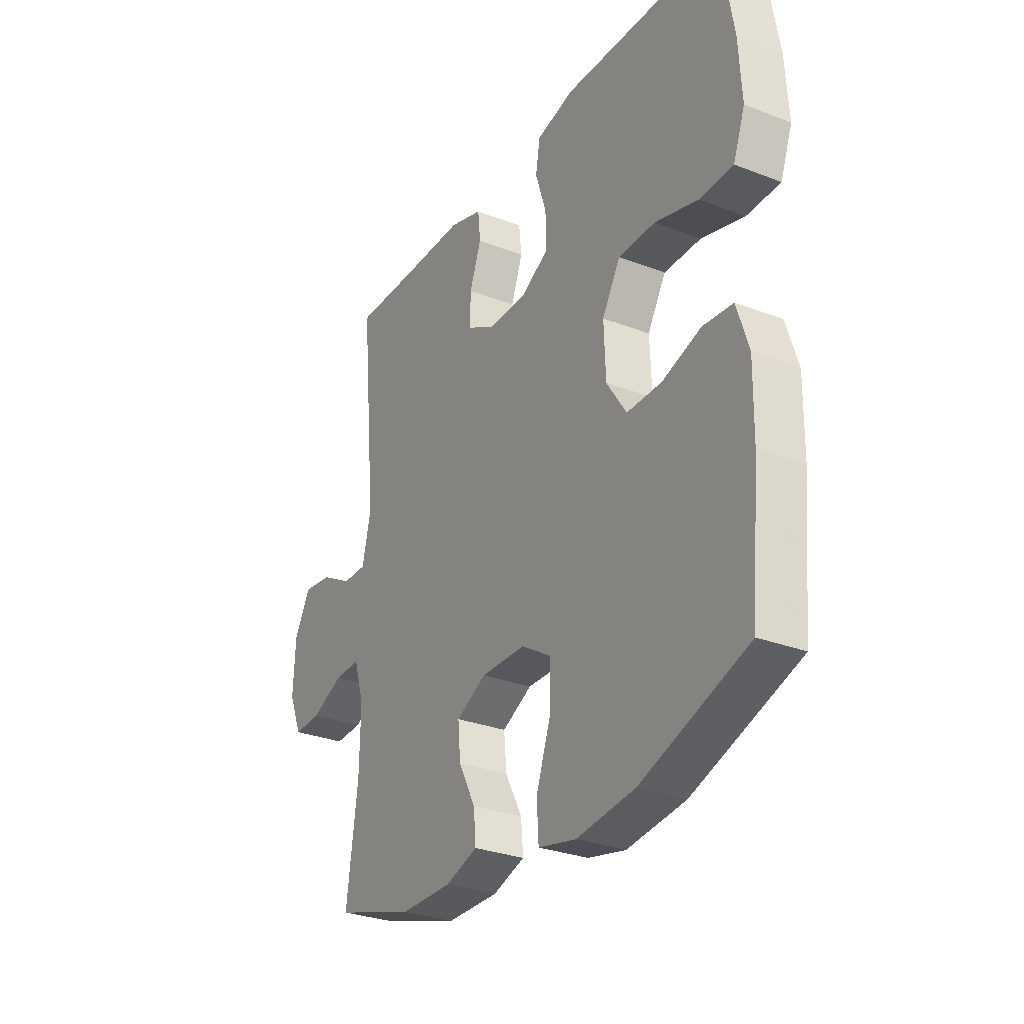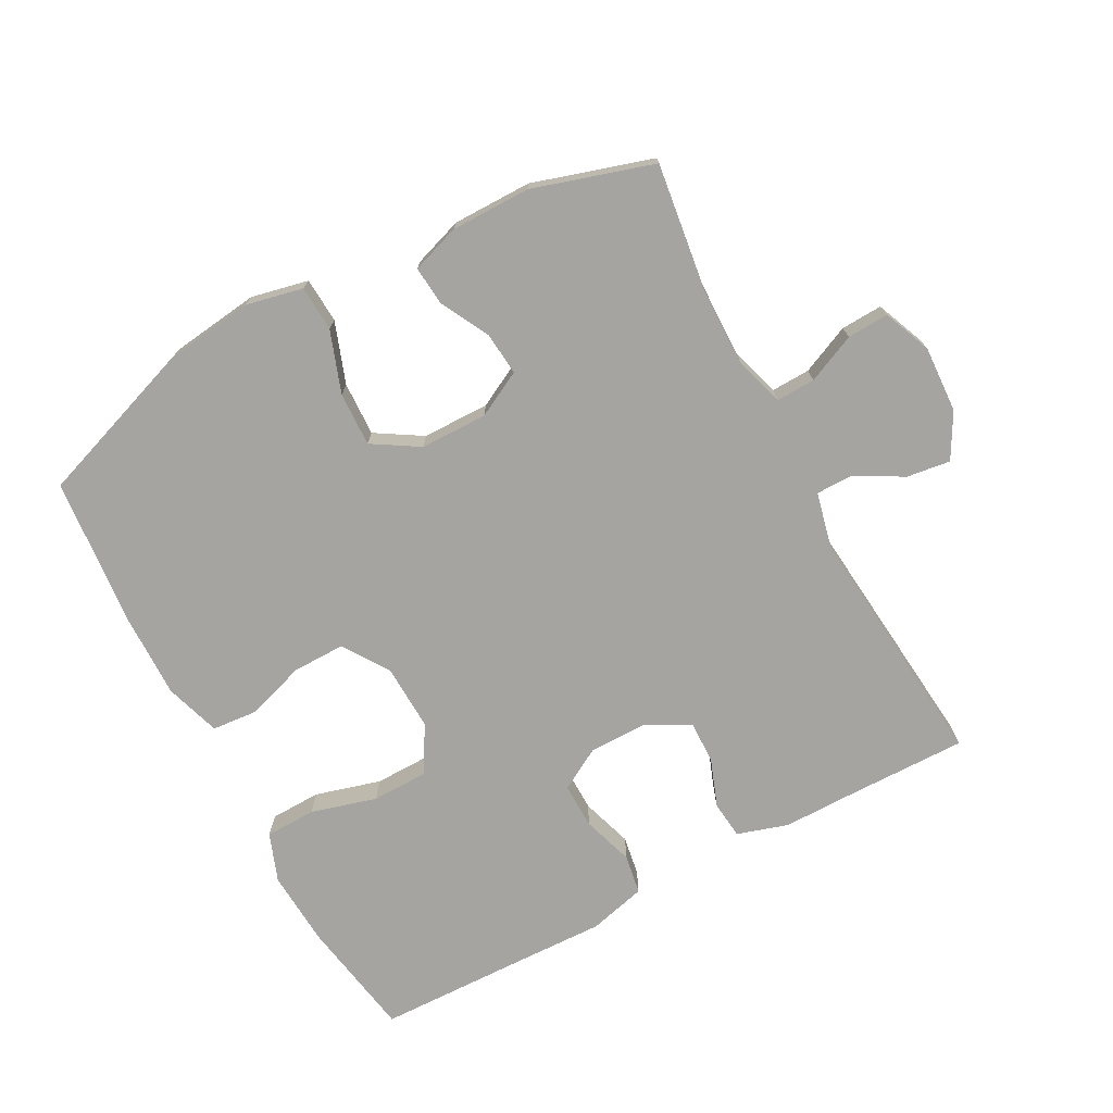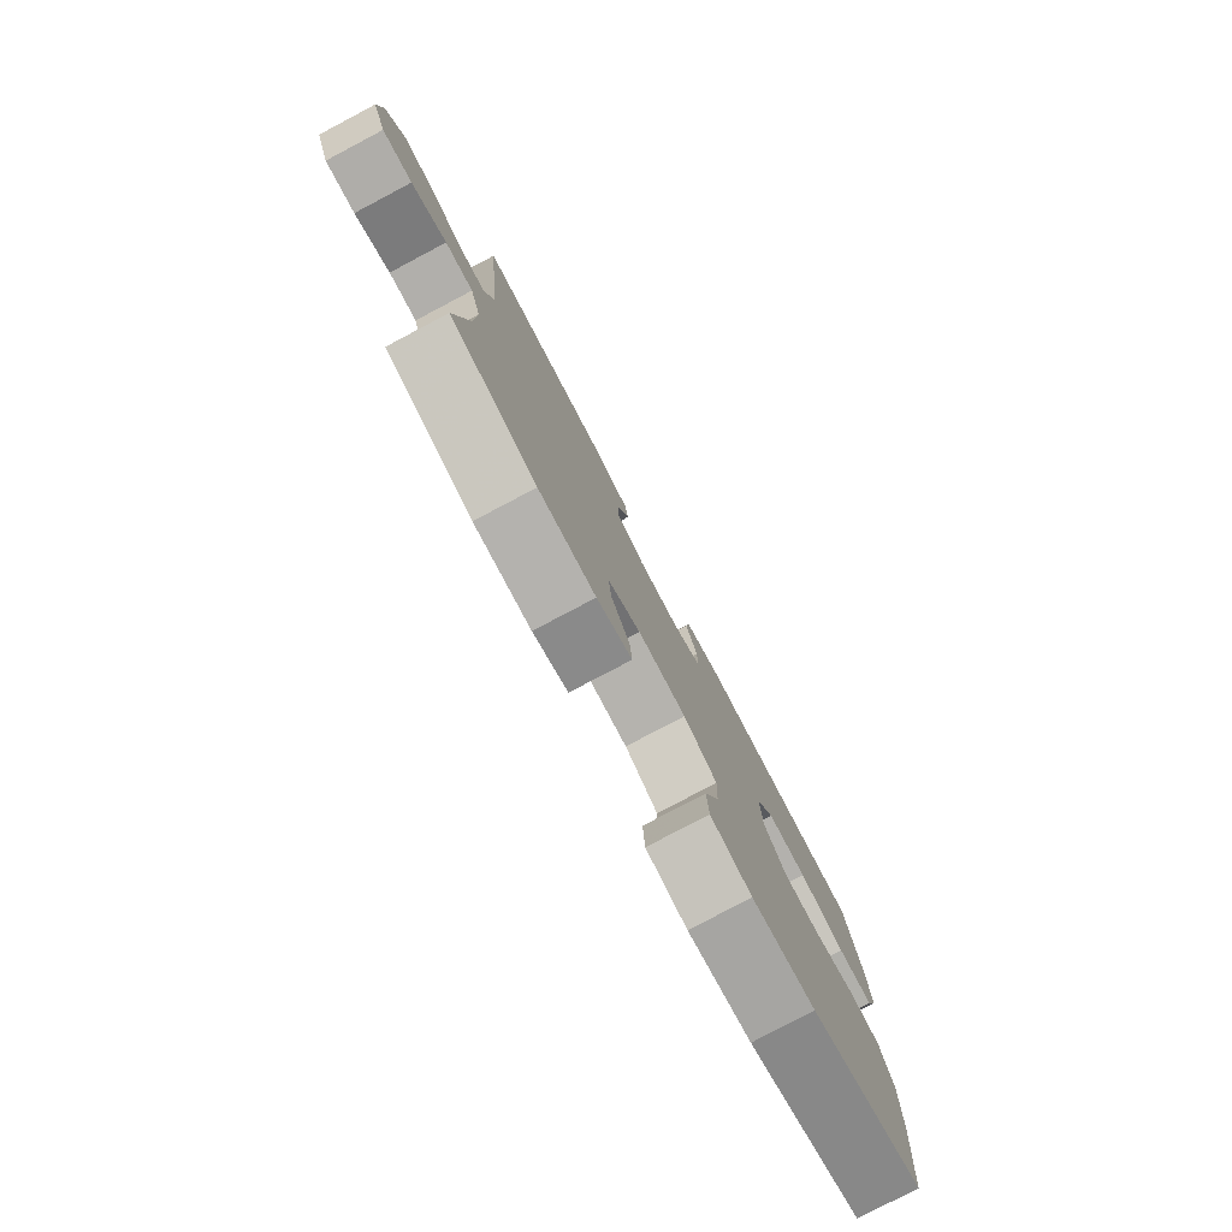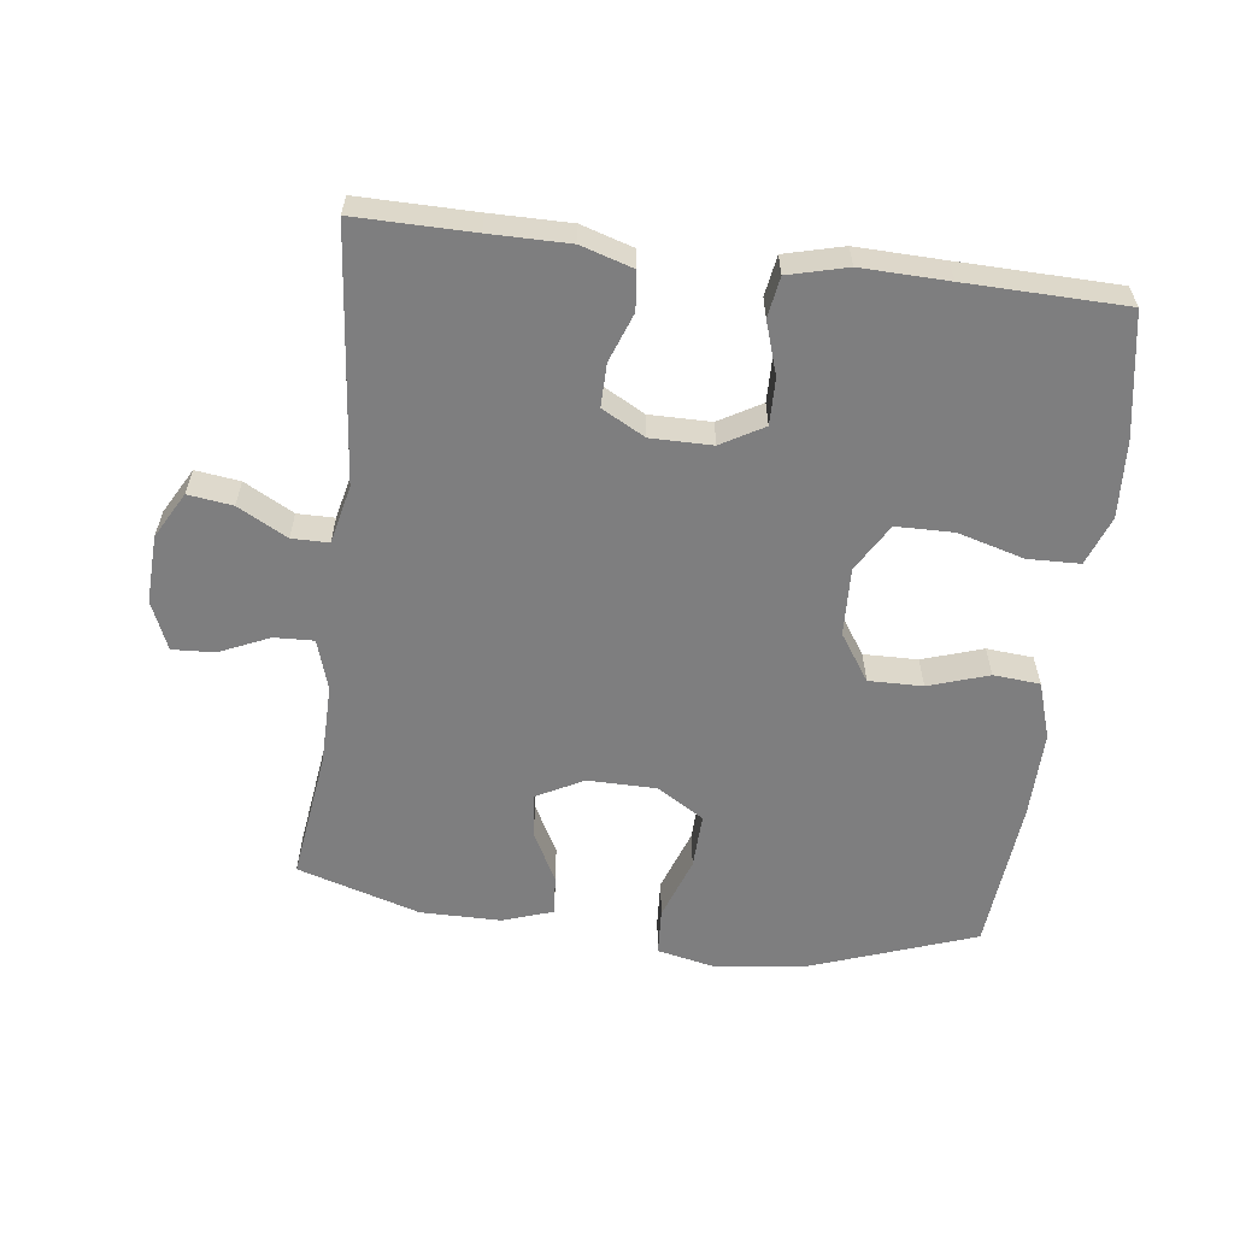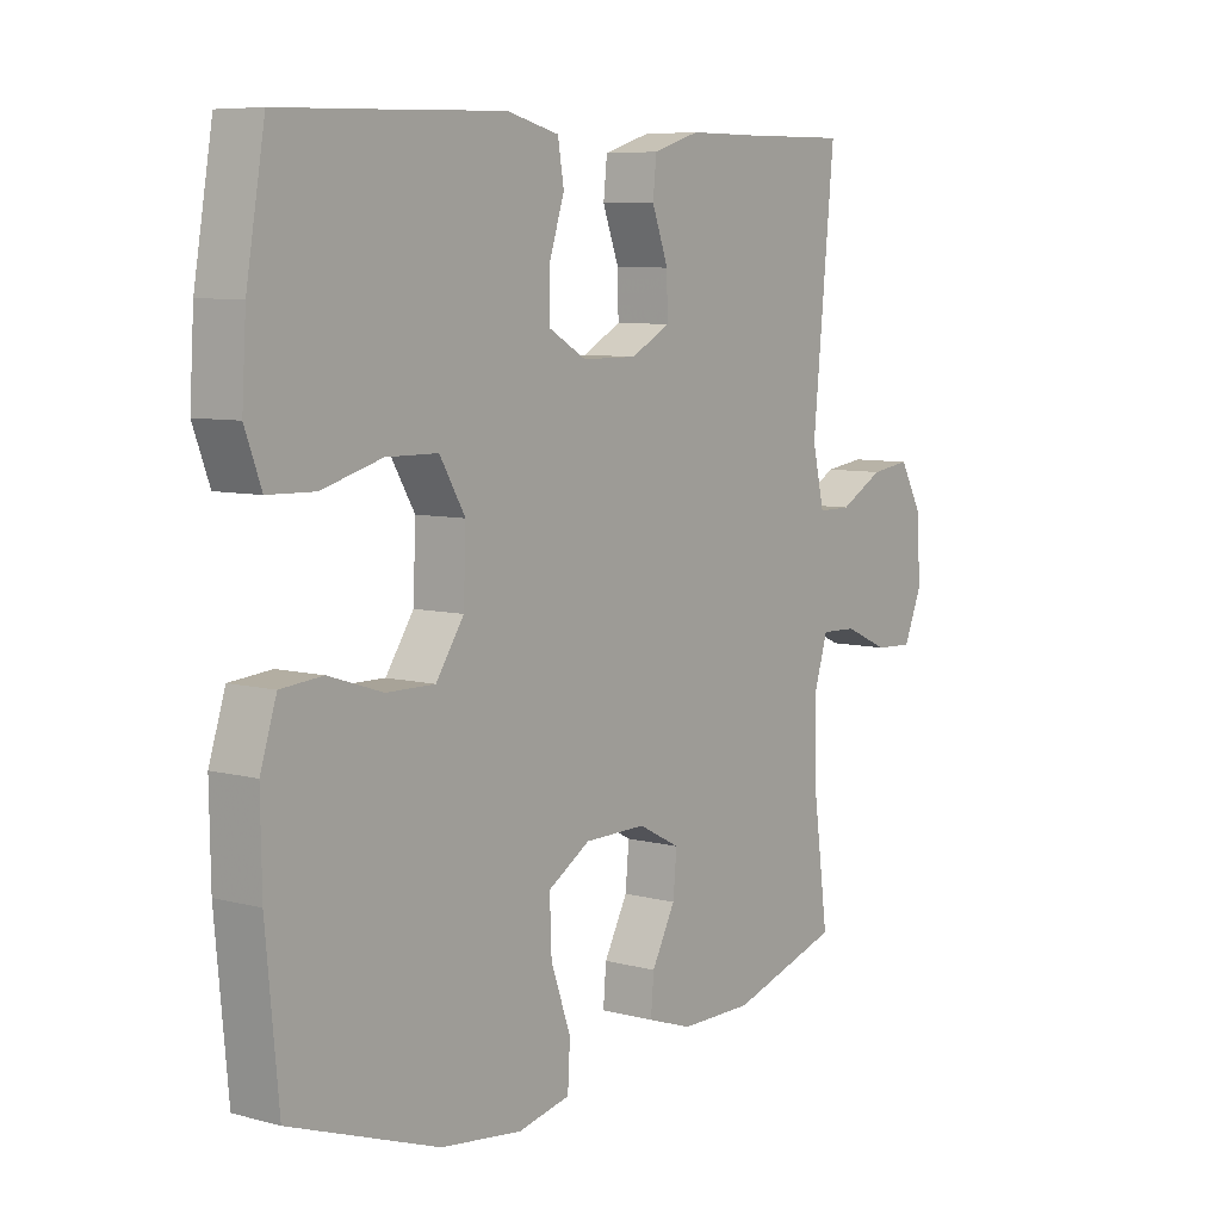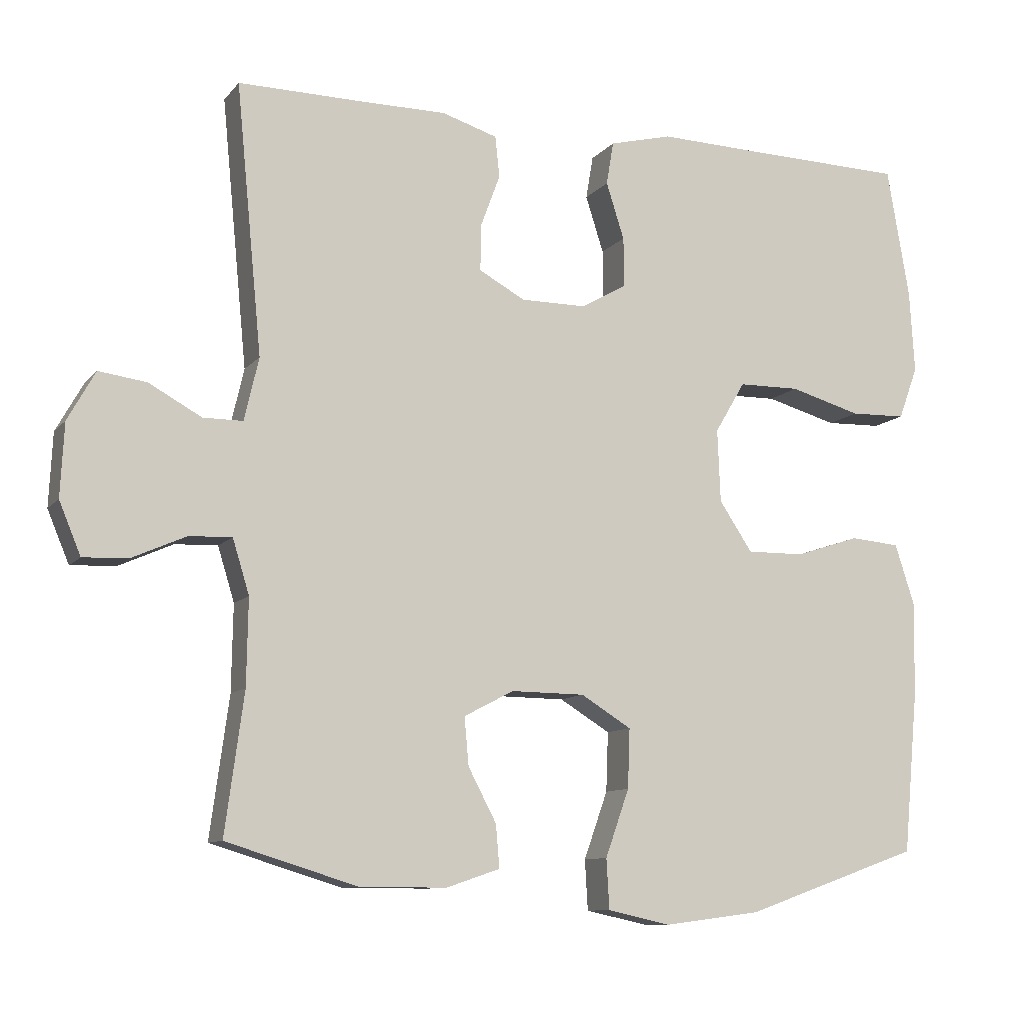
<metadata>
{"format":"obj","ext":"obj","renderer":"f3d","projection":"perspective","resolution":1024,"background":"white","views":[{"elev":-29.3,"azim":60.3,"up":"+Z"},{"elev":-73.5,"azim":-151.8,"up":"+Y"},{"elev":-79.7,"azim":-62.2,"up":"+Z"},{"elev":-59.5,"azim":-7.0,"up":"+Y"},{"elev":7.4,"azim":127.0,"up":"+Z"},{"elev":-10.1,"azim":-22.6,"up":"+Z"}]}
</metadata>
<code>
v 0.5 0.07 0.5
v 0.531 0.07 0.319
v 0.538 0.07 0.204
v 0.511 0.07 0.131
v 0.434 0.07 0.129
v 0.335 0.07 0.157
v 0.25 0.07 0.156
v 0.208 0.07 0.085
v 0.212 0.07 -0.016
v 0.258 0.07 -0.085
v 0.338 0.07 -0.084
v 0.427 0.07 -0.055
v 0.496 0.07 -0.061
v 0.523 0.07 -0.145
v 0.521 0.07 -0.274
v 0.5 0.07 -0.5
v 0.256 0.07 -0.586
v 0.122 0.07 -0.603
v 0.035 0.07 -0.584
v 0.031 0.07 -0.515
v 0.064 0.07 -0.422
v 0.067 0.07 -0.34
v -0.003 0.07 -0.297
v -0.105 0.07 -0.296
v -0.174 0.07 -0.332
v -0.168 0.07 -0.398
v -0.129 0.07 -0.472
v -0.124 0.07 -0.531
v -0.198 0.07 -0.556
v -0.318 0.07 -0.556
v -0.5 0.07 -0.5
v -0.474 0.07 -0.307
v -0.472 0.07 -0.188
v -0.495 0.07 -0.113
v -0.554 0.07 -0.115
v -0.628 0.07 -0.148
v -0.691 0.07 -0.151
v -0.721 0.07 -0.079
v -0.716 0.07 0.022
v -0.678 0.07 0.09
v -0.612 0.07 0.081
v -0.539 0.07 0.041
v -0.484 0.07 0.041
v -0.464 0.07 0.128
v -0.5 0.07 0.5
v -0.326 0.07 0.498
v -0.208 0.07 0.498
v -0.131 0.07 0.474
v -0.125 0.07 0.417
v -0.152 0.07 0.344
v -0.153 0.07 0.28
v -0.089 0.07 0.245
v 0.002 0.07 0.245
v 0.065 0.07 0.281
v 0.064 0.07 0.35
v 0.039 0.07 0.428
v 0.049 0.07 0.488
v 0.136 0.07 0.51
v 0.265 0.07 0.506
v 0.5 0 0.5
v 0.531 0 0.319
v 0.538 0 0.204
v 0.511 0 0.131
v 0.434 0 0.129
v 0.335 0 0.157
v 0.25 0 0.156
v 0.208 0 0.085
v 0.212 0 -0.016
v 0.258 0 -0.085
v 0.338 0 -0.084
v 0.427 0 -0.055
v 0.496 0 -0.061
v 0.523 0 -0.145
v 0.521 0 -0.274
v 0.5 0 -0.5
v 0.256 0 -0.586
v 0.122 0 -0.603
v 0.035 0 -0.584
v 0.031 0 -0.515
v 0.064 0 -0.422
v 0.067 0 -0.34
v -0.003 0 -0.297
v -0.105 0 -0.296
v -0.174 0 -0.332
v -0.168 0 -0.398
v -0.129 0 -0.472
v -0.124 0 -0.531
v -0.198 0 -0.556
v -0.318 0 -0.556
v -0.5 0 -0.5
v -0.474 0 -0.307
v -0.472 0 -0.188
v -0.495 0 -0.113
v -0.554 0 -0.115
v -0.628 0 -0.148
v -0.691 0 -0.151
v -0.721 0 -0.079
v -0.716 0 0.022
v -0.678 0 0.09
v -0.612 0 0.081
v -0.539 0 0.041
v -0.484 0 0.041
v -0.464 0 0.128
v -0.5 0 0.5
v -0.326 0 0.498
v -0.208 0 0.498
v -0.131 0 0.474
v -0.125 0 0.417
v -0.152 0 0.344
v -0.153 0 0.28
v -0.089 0 0.245
v 0.002 0 0.245
v 0.065 0 0.281
v 0.064 0 0.35
v 0.039 0 0.428
v 0.049 0 0.488
v 0.136 0 0.51
v 0.265 0 0.506
f 57 58 59
f 56 57 59
f 55 56 59
f 4 5 6
f 3 4 6
f 2 3 6
f 1 2 6
f 59 1 6
f 55 59 6
f 54 55 6
f 53 54 6 7
f 52 53 7 8
f 48 49 50
f 47 48 50
f 46 47 50
f 46 50 51
f 45 46 51
f 44 45 51
f 43 44 51 52
f 40 41 42
f 39 40 42
f 38 39 42
f 37 38 42
f 36 37 42
f 35 36 42
f 34 35 42 43
f 52 8 9
f 43 52 9
f 34 43 9
f 33 34 9
f 30 31 32
f 29 30 32
f 28 29 32
f 27 28 32
f 26 27 32
f 25 26 32 33
f 19 20 21
f 18 19 21
f 17 18 21
f 16 17 21
f 15 16 21
f 14 15 21
f 13 14 21
f 12 13 21
f 11 12 21
f 10 11 21 22
f 33 9 10
f 25 33 10
f 24 25 10
f 10 22 23
f 10 23 24
f 118 117 116
f 118 116 115
f 118 115 114
f 65 64 63
f 65 63 62
f 65 62 61
f 65 61 60
f 65 60 118
f 65 118 114
f 65 114 113
f 66 65 113 112
f 67 66 112 111
f 109 108 107
f 109 107 106
f 109 106 105
f 110 109 105
f 110 105 104
f 110 104 103
f 111 110 103 102
f 101 100 99
f 101 99 98
f 101 98 97
f 101 97 96
f 101 96 95
f 101 95 94
f 102 101 94 93
f 68 67 111
f 68 111 102
f 68 102 93
f 68 93 92
f 91 90 89
f 91 89 88
f 91 88 87
f 91 87 86
f 91 86 85
f 92 91 85 84
f 80 79 78
f 80 78 77
f 80 77 76
f 80 76 75
f 80 75 74
f 80 74 73
f 80 73 72
f 80 72 71
f 80 71 70
f 81 80 70 69
f 69 68 92
f 69 92 84
f 69 84 83
f 82 81 69
f 83 82 69
f 1 60 61 2
f 2 61 62 3
f 3 62 63 4
f 4 63 64 5
f 5 64 65 6
f 6 65 66 7
f 7 66 67 8
f 8 67 68 9
f 9 68 69 10
f 10 69 70 11
f 11 70 71 12
f 12 71 72 13
f 13 72 73 14
f 14 73 74 15
f 15 74 75 16
f 16 75 76 17
f 17 76 77 18
f 18 77 78 19
f 19 78 79 20
f 20 79 80 21
f 21 80 81 22
f 22 81 82 23
f 23 82 83 24
f 24 83 84 25
f 25 84 85 26
f 26 85 86 27
f 27 86 87 28
f 28 87 88 29
f 29 88 89 30
f 30 89 90 31
f 31 90 91 32
f 32 91 92 33
f 33 92 93 34
f 34 93 94 35
f 35 94 95 36
f 36 95 96 37
f 37 96 97 38
f 38 97 98 39
f 39 98 99 40
f 40 99 100 41
f 41 100 101 42
f 42 101 102 43
f 43 102 103 44
f 44 103 104 45
f 45 104 105 46
f 46 105 106 47
f 47 106 107 48
f 48 107 108 49
f 49 108 109 50
f 50 109 110 51
f 51 110 111 52
f 52 111 112 53
f 53 112 113 54
f 54 113 114 55
f 55 114 115 56
f 56 115 116 57
f 57 116 117 58
f 58 117 118 59
f 59 118 60 1

</code>
